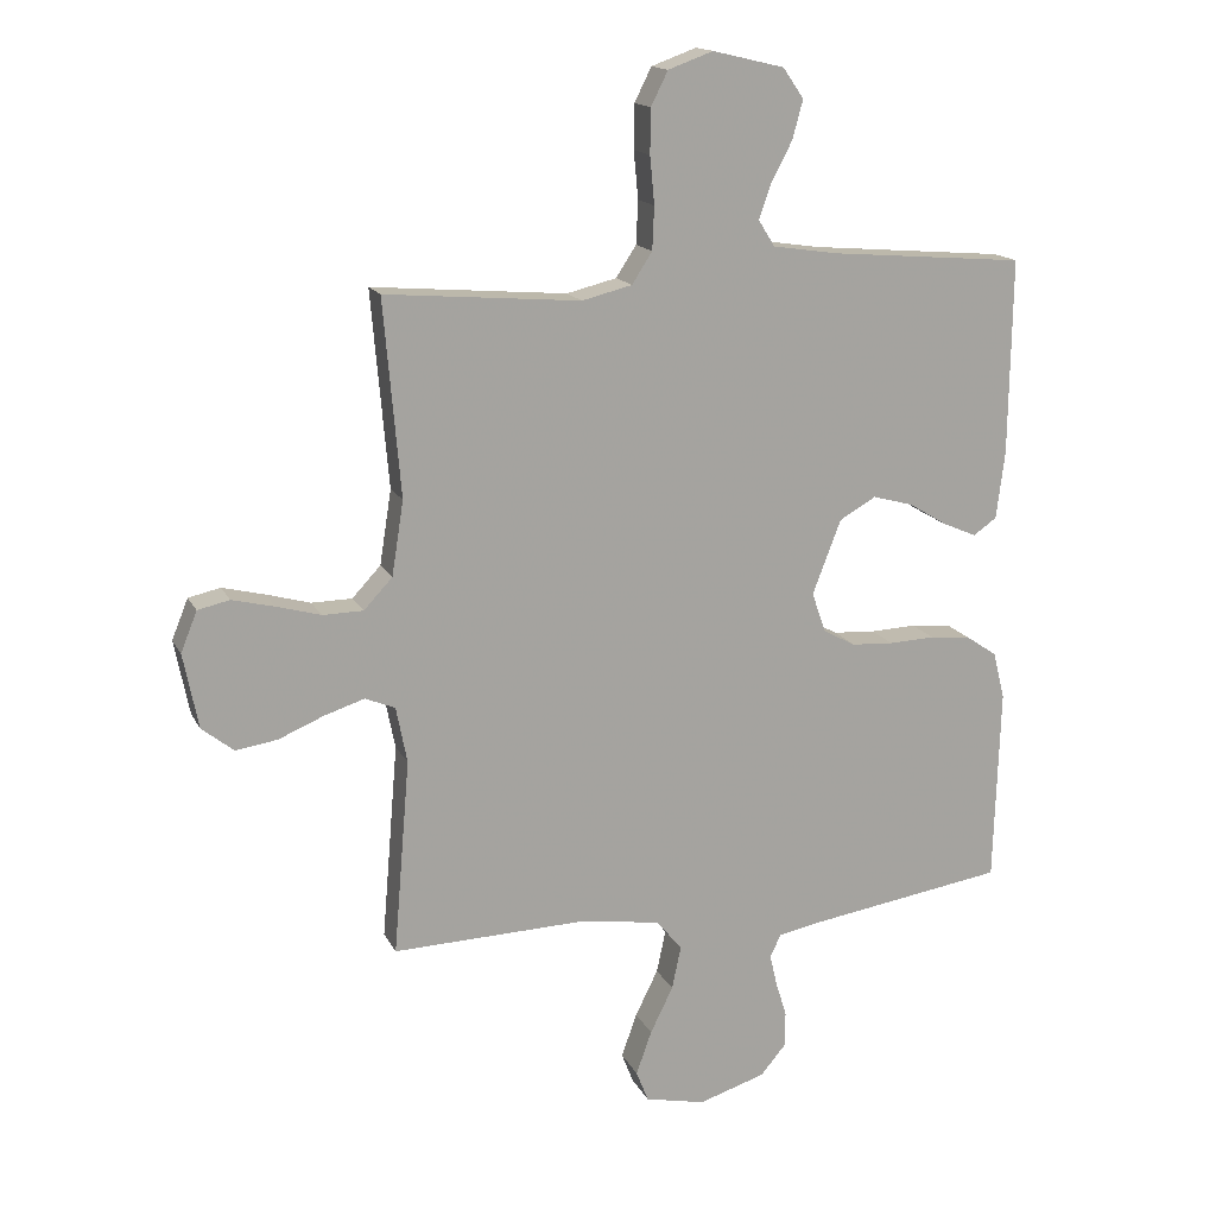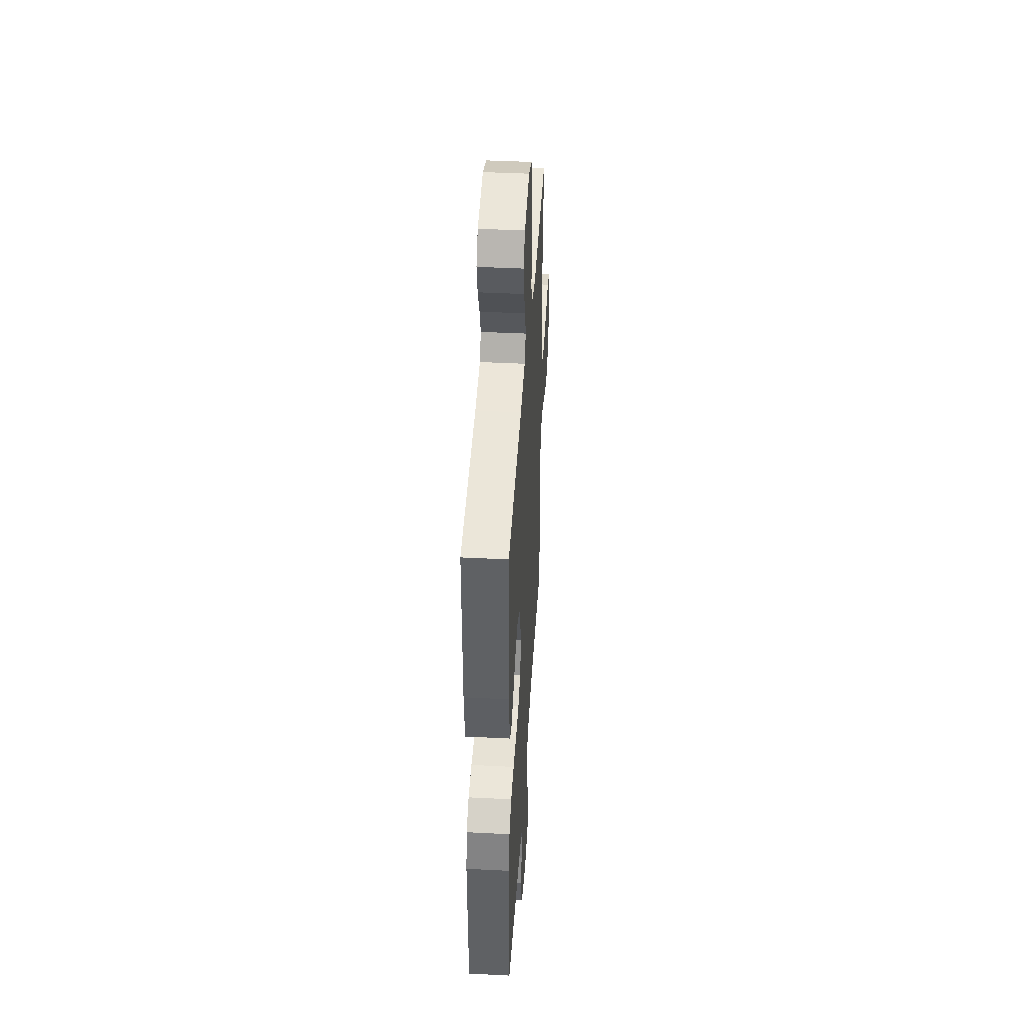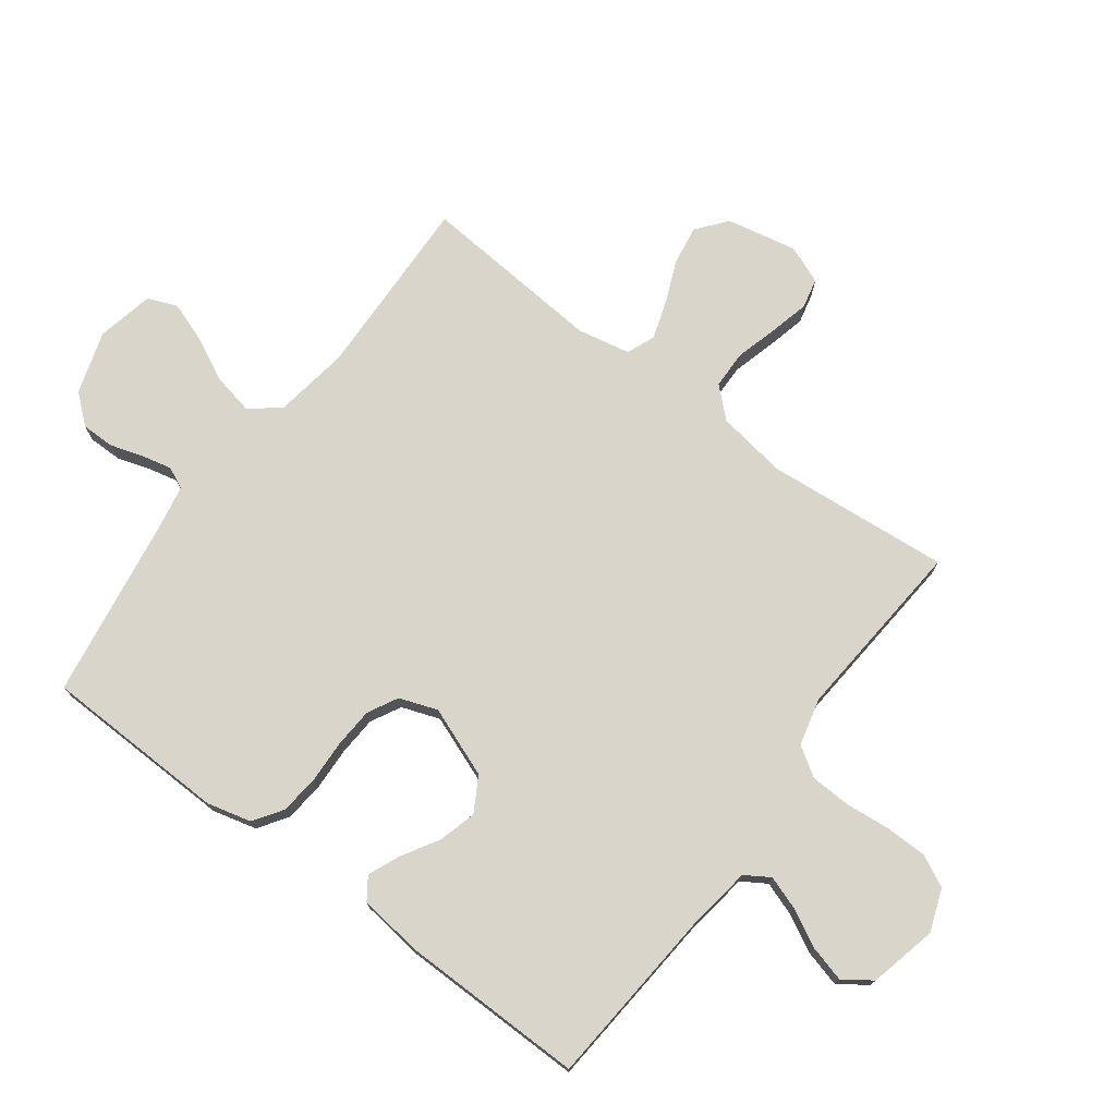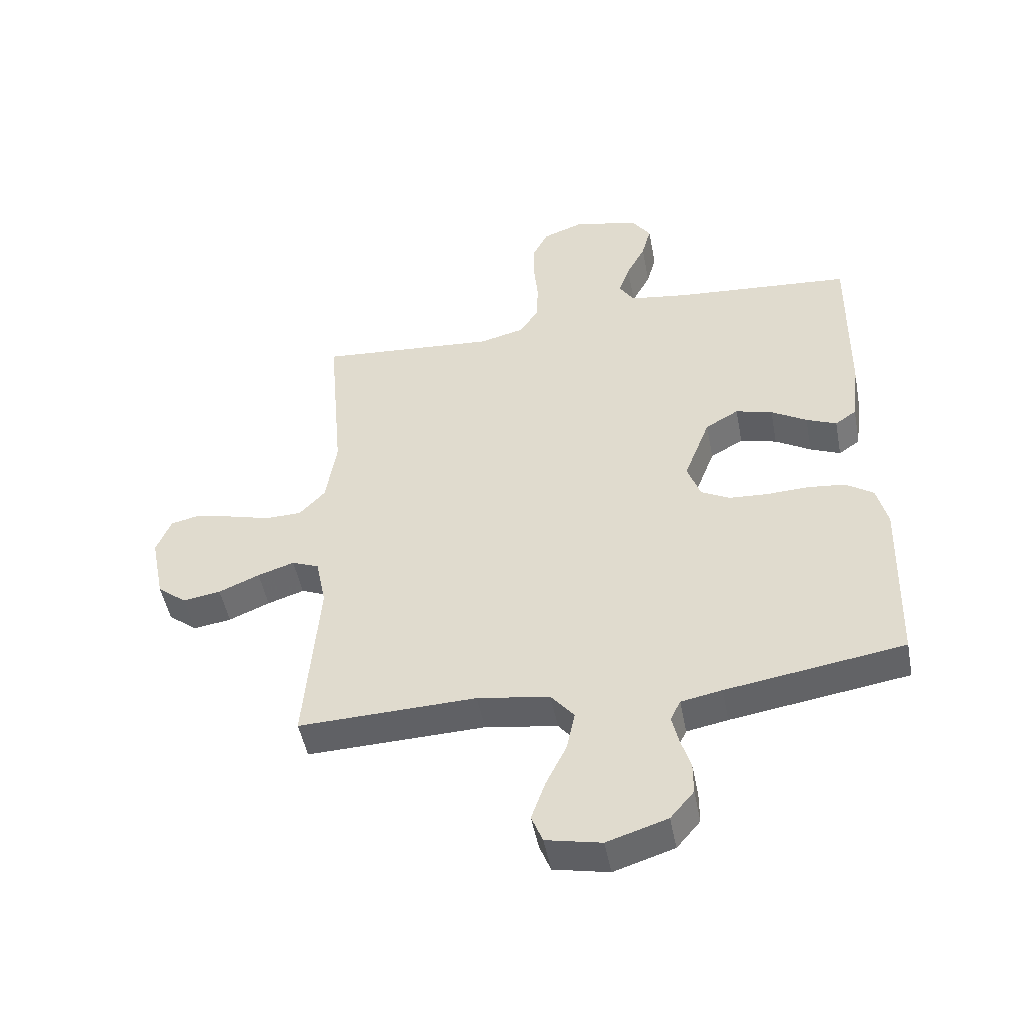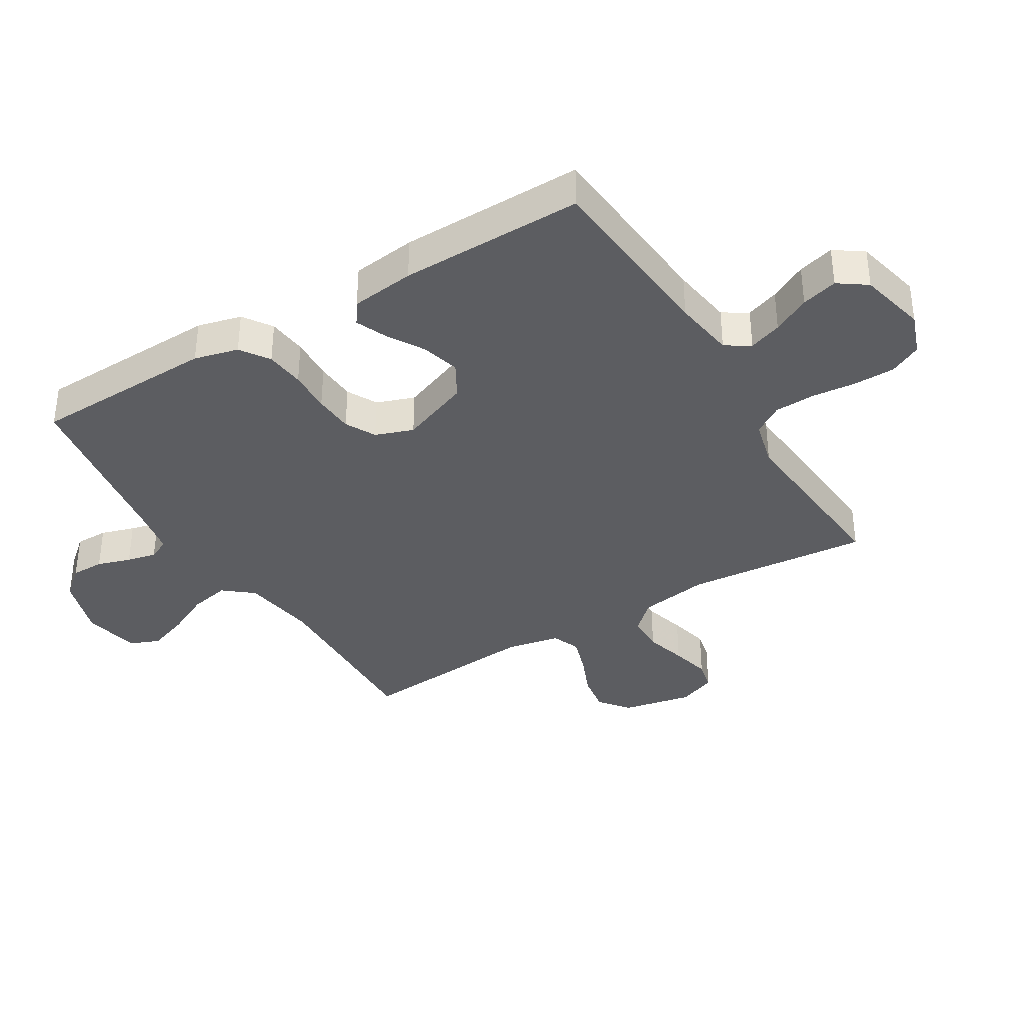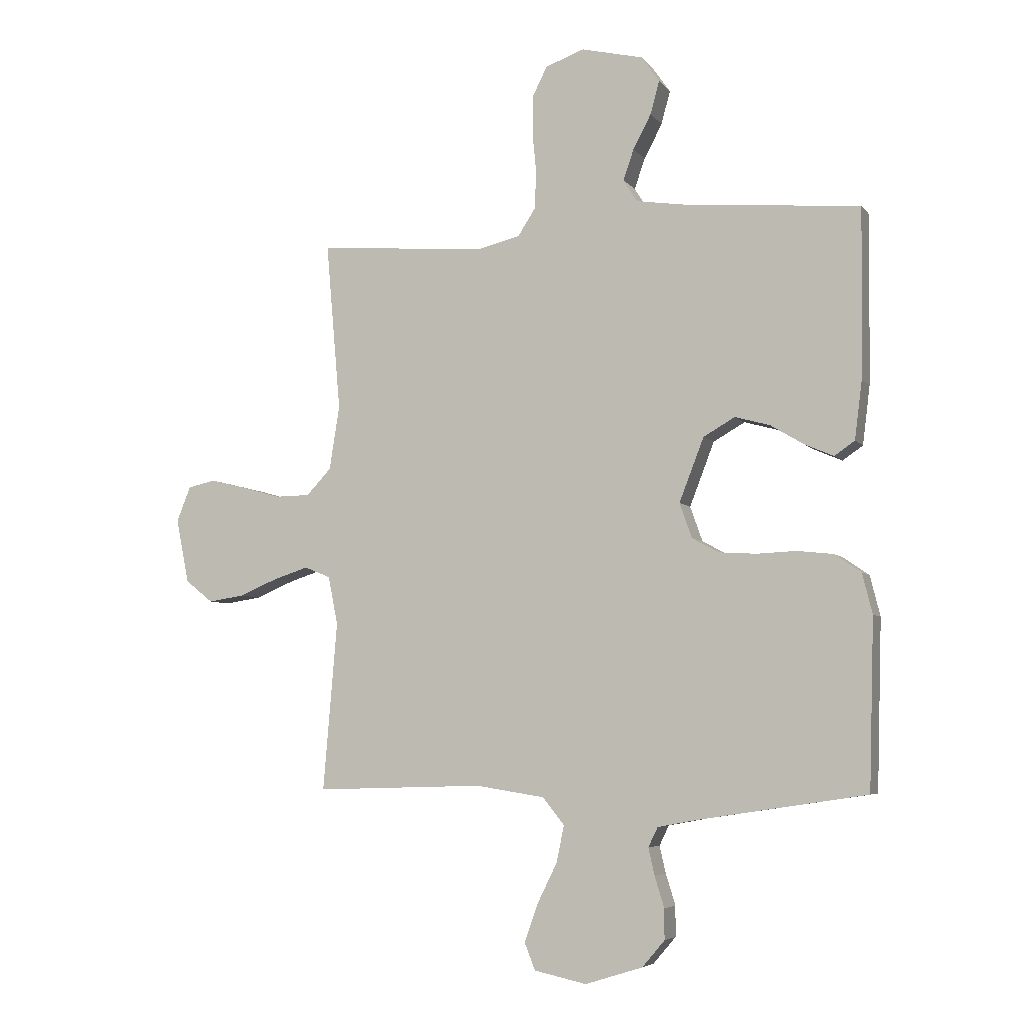
<metadata>
{"format":"obj","ext":"obj","renderer":"f3d","projection":"perspective","resolution":1024,"background":"white","views":[{"elev":15.7,"azim":160.9,"up":"+Z"},{"elev":42.5,"azim":-86.5,"up":"+Z"},{"elev":74.6,"azim":-53.4,"up":"+Y"},{"elev":-48.8,"azim":-169.2,"up":"+Z"},{"elev":-36.6,"azim":-58.9,"up":"+Y"},{"elev":-5.5,"azim":-160.2,"up":"+Z"}]}
</metadata>
<code>
v 0.5 0.07 0.5
v 0.474 0.07 0.2
v 0.492 0.07 0.086
v 0.536 0.07 0.039
v 0.598 0.07 0.038
v 0.666 0.07 0.057
v 0.731 0.07 0.073
v 0.78 0.07 0.062
v 0.805 0.07 0
v 0.782 0.07 -0.115
v 0.733 0.07 -0.154
v 0.669 0.07 -0.144
v 0.6 0.07 -0.115
v 0.538 0.07 -0.095
v 0.492 0.07 -0.114
v 0.475 0.07 -0.2
v 0.5 0.07 -0.5
v 0.2 0.07 -0.491
v 0.078 0.07 -0.51
v 0.039 0.07 -0.558
v 0.053 0.07 -0.624
v 0.088 0.07 -0.695
v 0.112 0.07 -0.762
v 0.093 0.07 -0.81
v 0 0.07 -0.83
v -0.102 0.07 -0.798
v -0.142 0.07 -0.751
v -0.142 0.07 -0.697
v -0.125 0.07 -0.642
v -0.114 0.07 -0.594
v -0.131 0.07 -0.559
v -0.2 0.07 -0.546
v -0.5 0.07 -0.5
v -0.509 0.07 -0.2
v -0.491 0.07 -0.128
v -0.444 0.07 -0.096
v -0.38 0.07 -0.089
v -0.31 0.07 -0.092
v -0.245 0.07 -0.088
v -0.196 0.07 -0.062
v -0.174 0.07 0
v -0.218 0.07 0.114
v -0.274 0.07 0.146
v -0.336 0.07 0.129
v -0.396 0.07 0.093
v -0.447 0.07 0.071
v -0.483 0.07 0.096
v -0.496 0.07 0.2
v -0.5 0.07 0.5
v -0.2 0.07 0.525
v -0.1 0.07 0.54
v -0.075 0.07 0.58
v -0.094 0.07 0.634
v -0.126 0.07 0.695
v -0.142 0.07 0.754
v -0.11 0.07 0.8
v 0 0.07 0.826
v 0.069 0.07 0.801
v 0.095 0.07 0.749
v 0.096 0.07 0.681
v 0.089 0.07 0.608
v 0.092 0.07 0.542
v 0.123 0.07 0.494
v 0.2 0.07 0.475
v 0.5 0 0.5
v 0.474 0 0.2
v 0.492 0 0.086
v 0.536 0 0.039
v 0.598 0 0.038
v 0.666 0 0.057
v 0.731 0 0.073
v 0.78 0 0.062
v 0.805 0 0
v 0.782 0 -0.115
v 0.733 0 -0.154
v 0.669 0 -0.144
v 0.6 0 -0.115
v 0.538 0 -0.095
v 0.492 0 -0.114
v 0.475 0 -0.2
v 0.5 0 -0.5
v 0.2 0 -0.491
v 0.078 0 -0.51
v 0.039 0 -0.558
v 0.053 0 -0.624
v 0.088 0 -0.695
v 0.112 0 -0.762
v 0.093 0 -0.81
v 0 0 -0.83
v -0.102 0 -0.798
v -0.142 0 -0.751
v -0.142 0 -0.697
v -0.125 0 -0.642
v -0.114 0 -0.594
v -0.131 0 -0.559
v -0.2 0 -0.546
v -0.5 0 -0.5
v -0.509 0 -0.2
v -0.491 0 -0.128
v -0.444 0 -0.096
v -0.38 0 -0.089
v -0.31 0 -0.092
v -0.245 0 -0.088
v -0.196 0 -0.062
v -0.174 0 0
v -0.218 0 0.114
v -0.274 0 0.146
v -0.336 0 0.129
v -0.396 0 0.093
v -0.447 0 0.071
v -0.483 0 0.096
v -0.496 0 0.2
v -0.5 0 0.5
v -0.2 0 0.525
v -0.1 0 0.54
v -0.075 0 0.58
v -0.094 0 0.634
v -0.126 0 0.695
v -0.142 0 0.754
v -0.11 0 0.8
v 0 0 0.826
v 0.069 0 0.801
v 0.095 0 0.749
v 0.096 0 0.681
v 0.089 0 0.608
v 0.092 0 0.542
v 0.123 0 0.494
v 0.2 0 0.475
f 58 59 60 61
f 58 61 62
f 57 58 62
f 56 57 62
f 53 54 55 56
f 52 53 56 62
f 51 52 62 63
f 47 48 49 50
f 44 45 46 47
f 43 44 47 50
f 42 43 50 51
f 35 36 37 38
f 35 38 39
f 32 33 34 35
f 31 32 35 39
f 30 31 39 40
f 26 27 28 29
f 26 29 30
f 25 26 30
f 21 22 23 24
f 21 24 25 30
f 16 17 18
f 15 16 18 19
f 10 11 12 13
f 10 13 14
f 9 10 14
f 8 9 14
f 5 6 7 8
f 5 8 14 15
f 64 1 2
f 64 2 3
f 63 64 3
f 41 42 51 63
f 41 63 3
f 40 41 3 4
f 20 21 30 40
f 19 20 40
f 15 19 40
f 4 5 15 40
f 125 124 123 122
f 126 125 122
f 126 122 121
f 126 121 120
f 120 119 118 117
f 126 120 117 116
f 127 126 116 115
f 114 113 112 111
f 111 110 109 108
f 114 111 108 107
f 115 114 107 106
f 102 101 100 99
f 103 102 99
f 99 98 97 96
f 103 99 96 95
f 104 103 95 94
f 93 92 91 90
f 94 93 90
f 94 90 89
f 88 87 86 85
f 94 89 88 85
f 82 81 80
f 83 82 80 79
f 77 76 75 74
f 78 77 74
f 78 74 73
f 78 73 72
f 72 71 70 69
f 79 78 72 69
f 66 65 128
f 67 66 128
f 67 128 127
f 127 115 106 105
f 67 127 105
f 68 67 105 104
f 104 94 85 84
f 104 84 83
f 104 83 79
f 104 79 69 68
f 1 65 66 2
f 2 66 67 3
f 3 67 68 4
f 4 68 69 5
f 5 69 70 6
f 6 70 71 7
f 7 71 72 8
f 8 72 73 9
f 9 73 74 10
f 10 74 75 11
f 11 75 76 12
f 12 76 77 13
f 13 77 78 14
f 14 78 79 15
f 15 79 80 16
f 16 80 81 17
f 17 81 82 18
f 18 82 83 19
f 19 83 84 20
f 20 84 85 21
f 21 85 86 22
f 22 86 87 23
f 23 87 88 24
f 24 88 89 25
f 25 89 90 26
f 26 90 91 27
f 27 91 92 28
f 28 92 93 29
f 29 93 94 30
f 30 94 95 31
f 31 95 96 32
f 32 96 97 33
f 33 97 98 34
f 34 98 99 35
f 35 99 100 36
f 36 100 101 37
f 37 101 102 38
f 38 102 103 39
f 39 103 104 40
f 40 104 105 41
f 41 105 106 42
f 42 106 107 43
f 43 107 108 44
f 44 108 109 45
f 45 109 110 46
f 46 110 111 47
f 47 111 112 48
f 48 112 113 49
f 49 113 114 50
f 50 114 115 51
f 51 115 116 52
f 52 116 117 53
f 53 117 118 54
f 54 118 119 55
f 55 119 120 56
f 56 120 121 57
f 57 121 122 58
f 58 122 123 59
f 59 123 124 60
f 60 124 125 61
f 61 125 126 62
f 62 126 127 63
f 63 127 128 64
f 64 128 65 1

</code>
